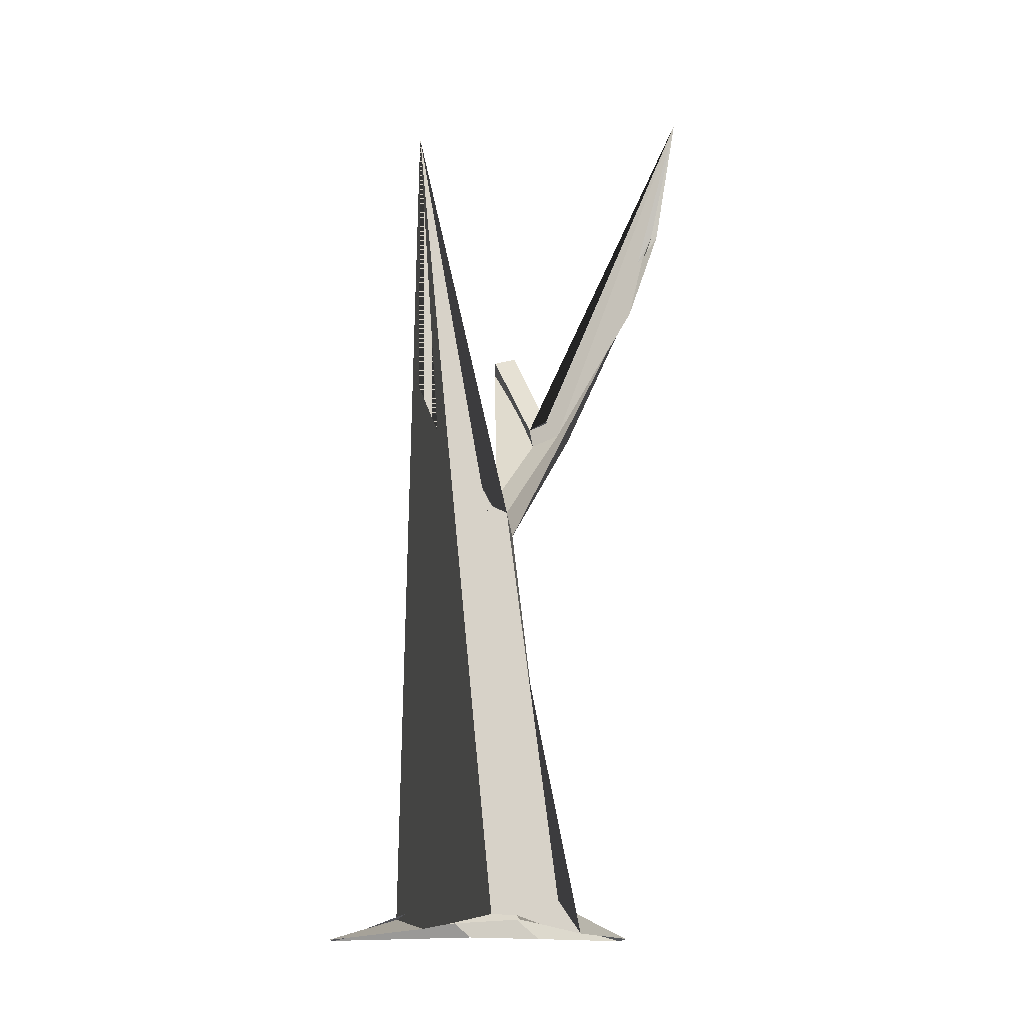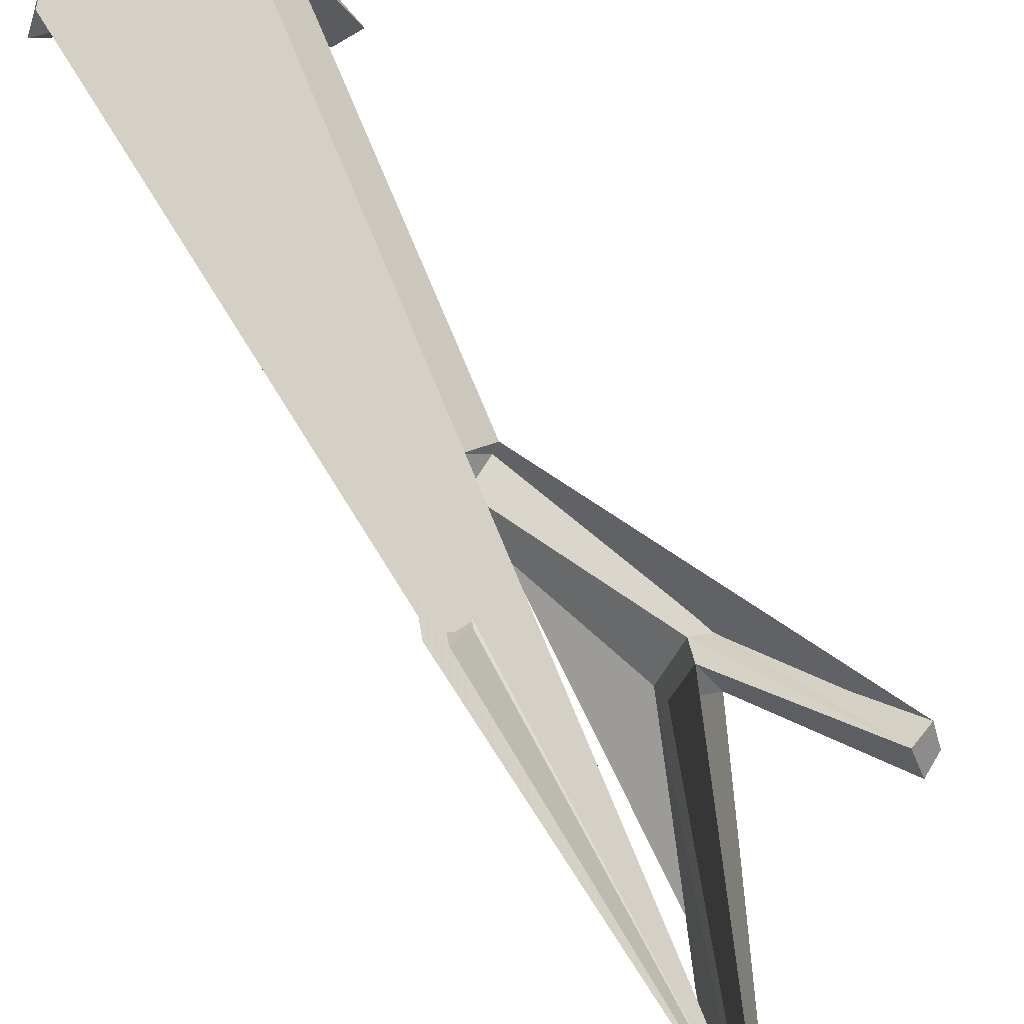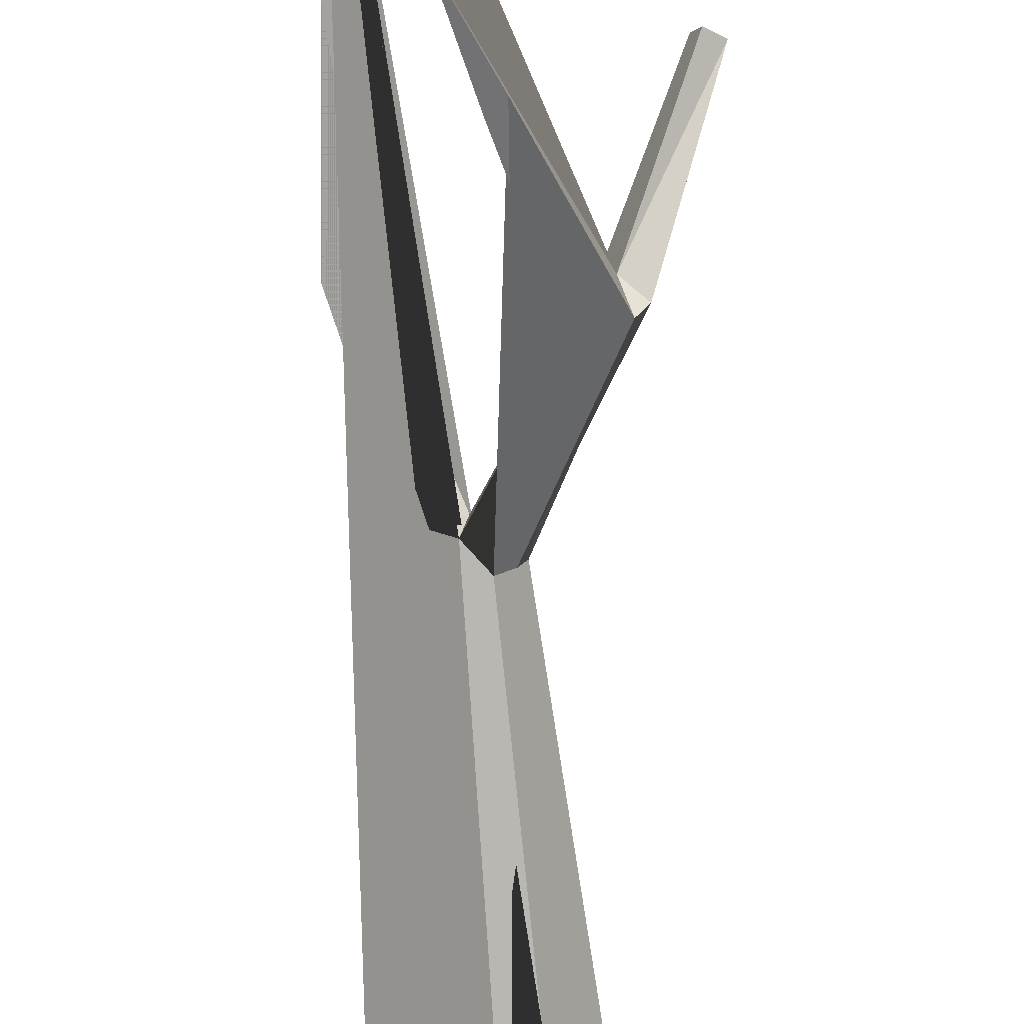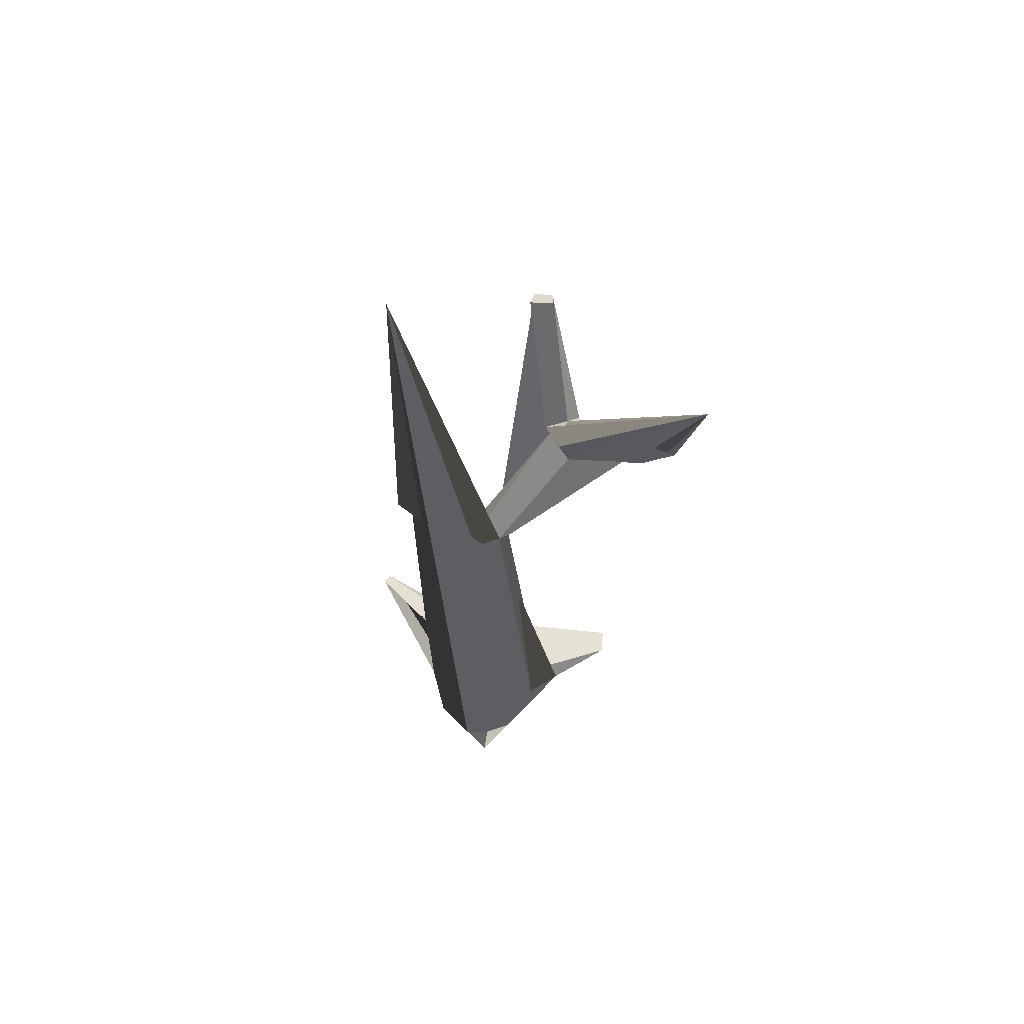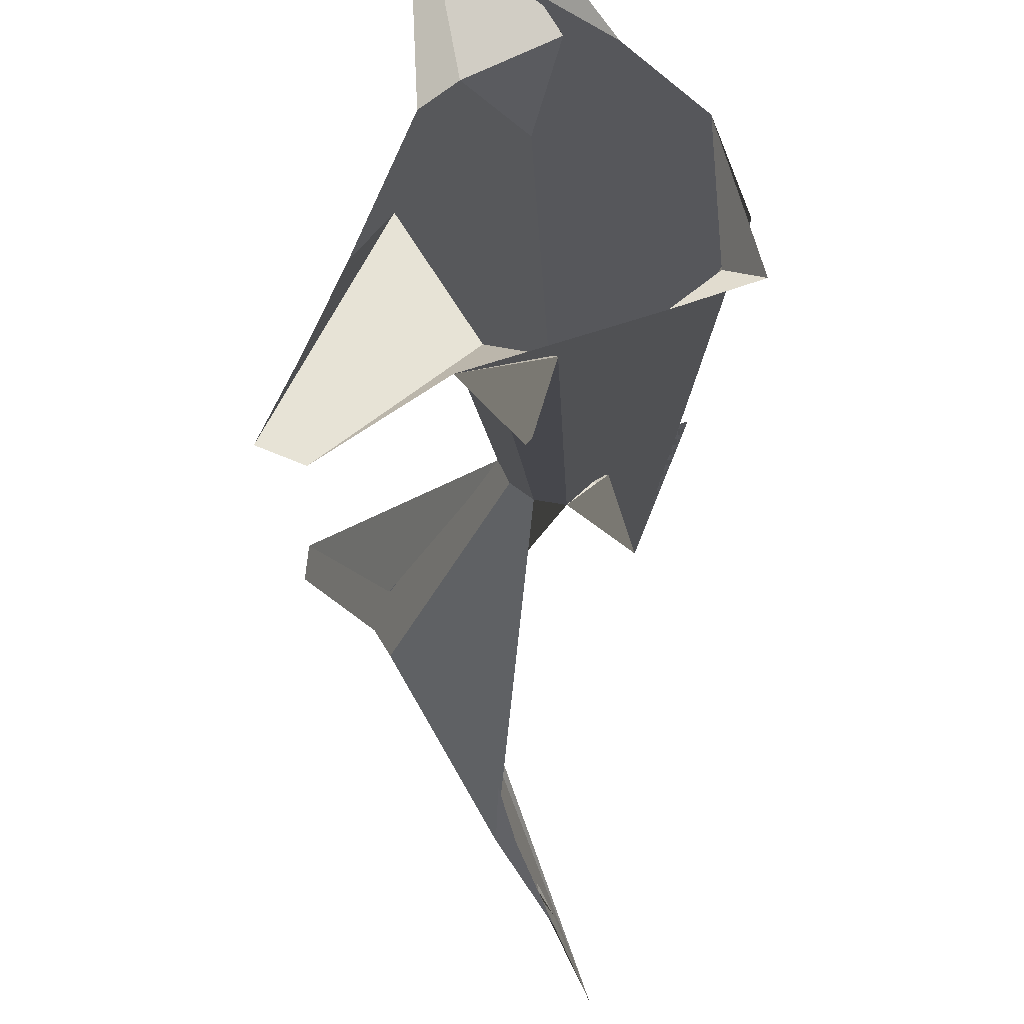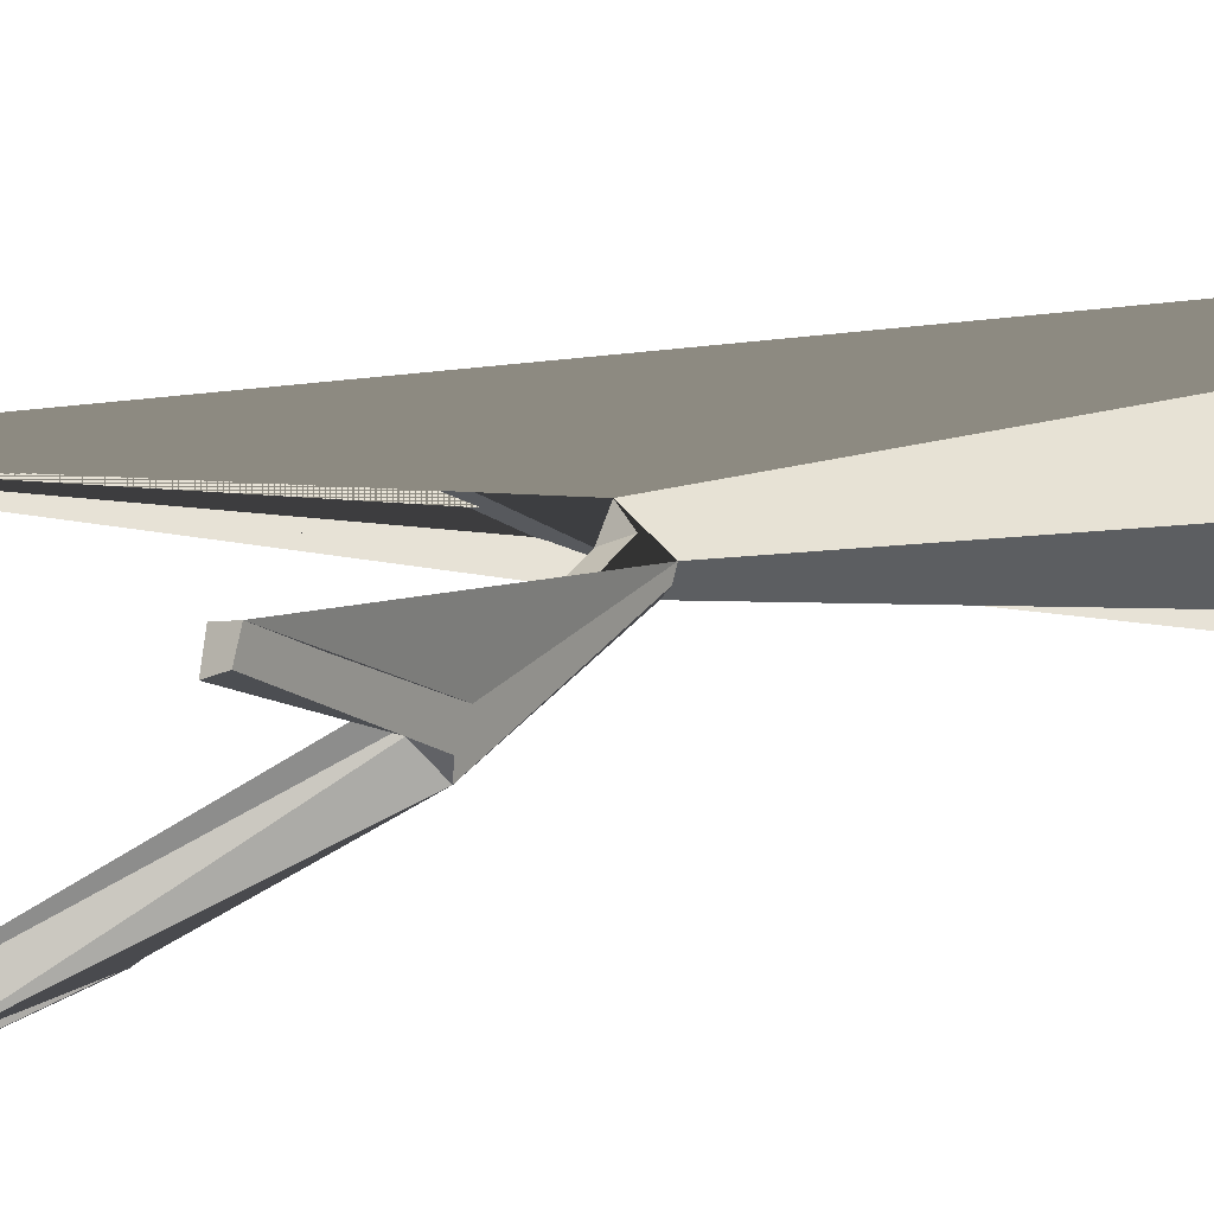
<metadata>
{"format":"obj","ext":"obj","renderer":"f3d","projection":"perspective","resolution":1024,"background":"white","views":[{"elev":-19.2,"azim":100.8,"up":"+Y"},{"elev":53.5,"azim":160.0,"up":"+Z"},{"elev":-73.7,"azim":-172.6,"up":"+Z"},{"elev":67.6,"azim":117.5,"up":"+Y"},{"elev":-16.1,"azim":4.8,"up":"+Z"},{"elev":13.3,"azim":-115.1,"up":"+Z"}]}
</metadata>
<code>
o Object_Dead_tree_2022-04-28_15-25-27.obj
v 21 2 -12
v 14 3e-06 -18
v 25 2 -5
v 27 2e-06 -14
v -1 9 -21
v 20 -1e-06 9
v -11 9 -19
v -9 141 -3
v -4 142 1
v -1 135 6
v 8 -3e-06 20
v 0 7 24
v -9 5 33
v -18 -9e-06 58
v -14 134 -4
v -32 177 -17
v -11 143 4
v -23 9 1e-06
v -18 134 -1
v -43 179 -19
v -28 222 -44
v -24 219 -45
v -32 183 -13
v -38 176 -7
v -17 139 7
v -11 140 11
v 2 183 25
v 6 183 22
v 10 182 24
v -6 28 18
v -14 7 18
v -21 -9e-06 57
v -19 -2e-06 11
v -20 134 3
v -46 180 -14
v -41 185 -12
v -19 246 -54
v -19 246 -56
v -37 182 -6
v -58 219 11
v -43 176 -8
v -14 4e-06 -26
v -28 2e-06 -10
v -34 4e-06 -23
v -40 6e-06 -35
v -33 6e-06 -38
v -63 216 12
v -64 218 6
v -60 221 4
v -15 289 -64
v -5 288 29
f 50 37 36 23
f 1 4 2
f 1 3 6 4
f 19 34 47 48 35 20
f 20 37 21 15 19
f 51 29 10 3 1 2 42 5 8 9 28
f 38 50 22
f 49 40 39 36
f 16 22 50
f 11 13 14
f 51 28 27
f 32 14 13 12 31
f 8 17 9
f 42 46 7 5
f 31 33 32
f 27 28 9 17
f 27 17 26 51
f 17 25 26
f 16 8 15 21
f 50 23 39 24 16
f 12 30 31
f 51 26 30 12 13 11 6 3 10 29
f 7 15 8 5
f 20 35 36
f 16 24 17 8
f 23 36 39
f 24 39 40
f 24 40 41
f 37 50 38 21
f 18 34 19 15 7
f 18 45 44 43
f 34 26 25 41 47
f 35 48 36
f 36 48 49
f 40 47 41
f 21 38 22 16
f 48 47 40 49
f 18 7 46 45
f 36 37 20
f 24 41 25 17
f 33 31 30 26 34 18 43

</code>
